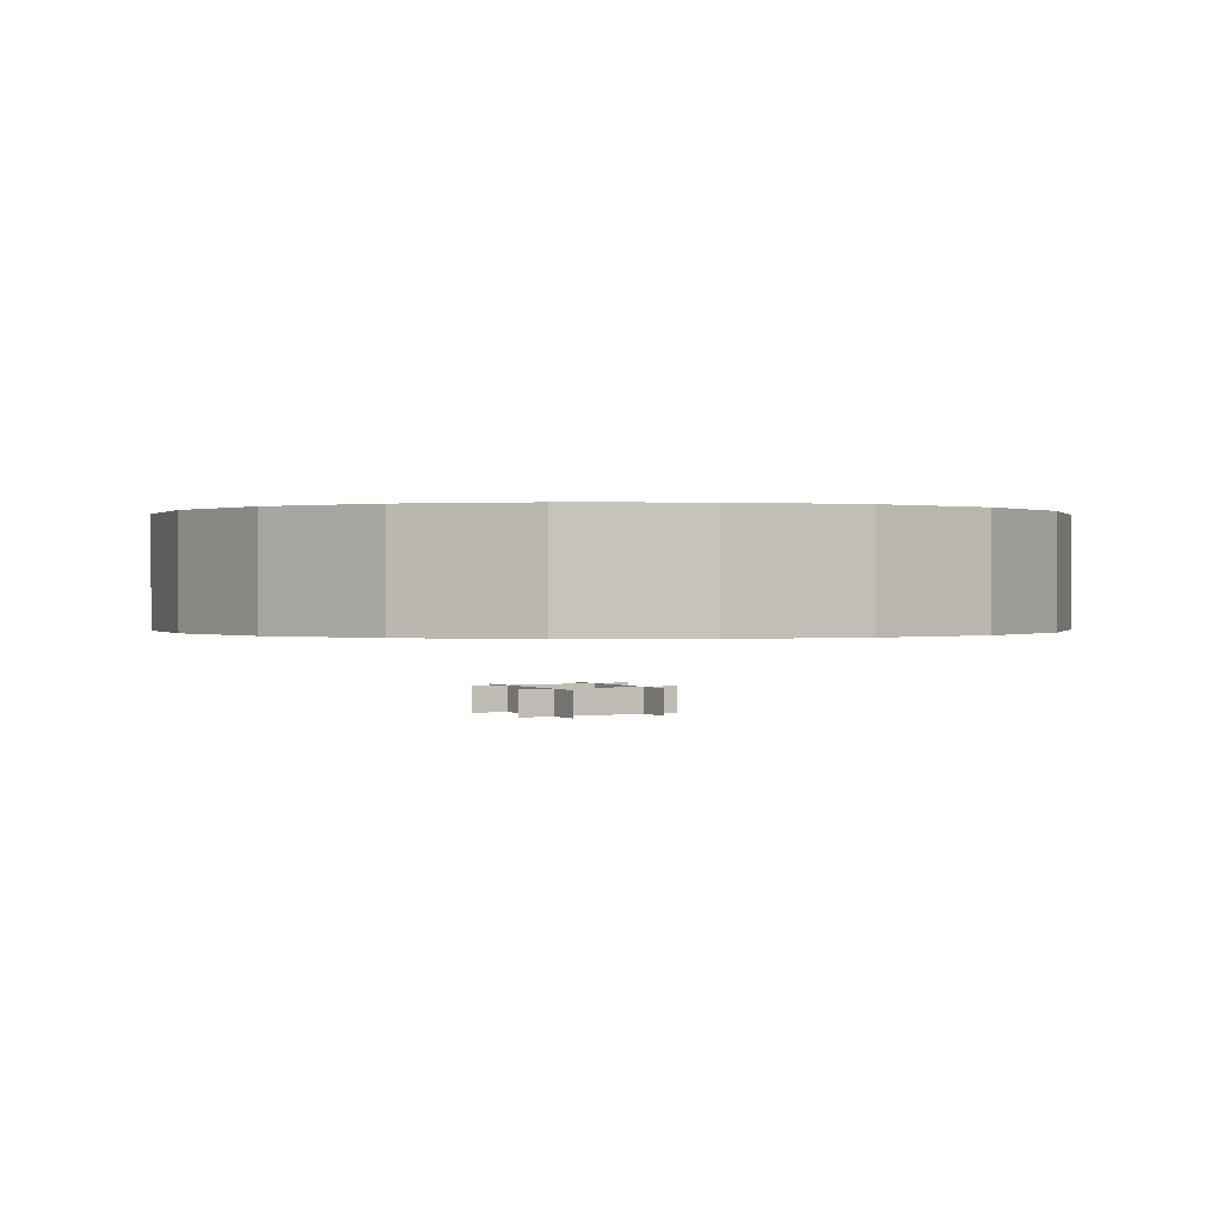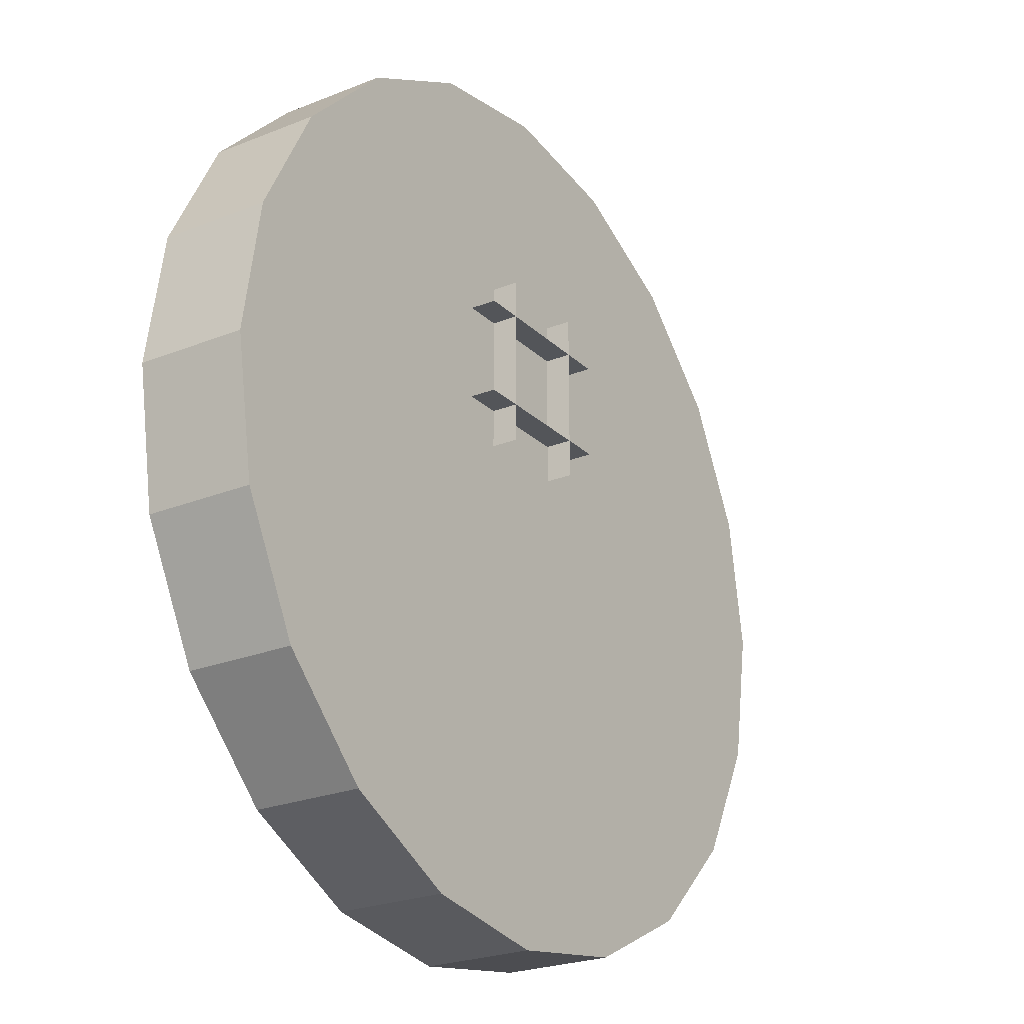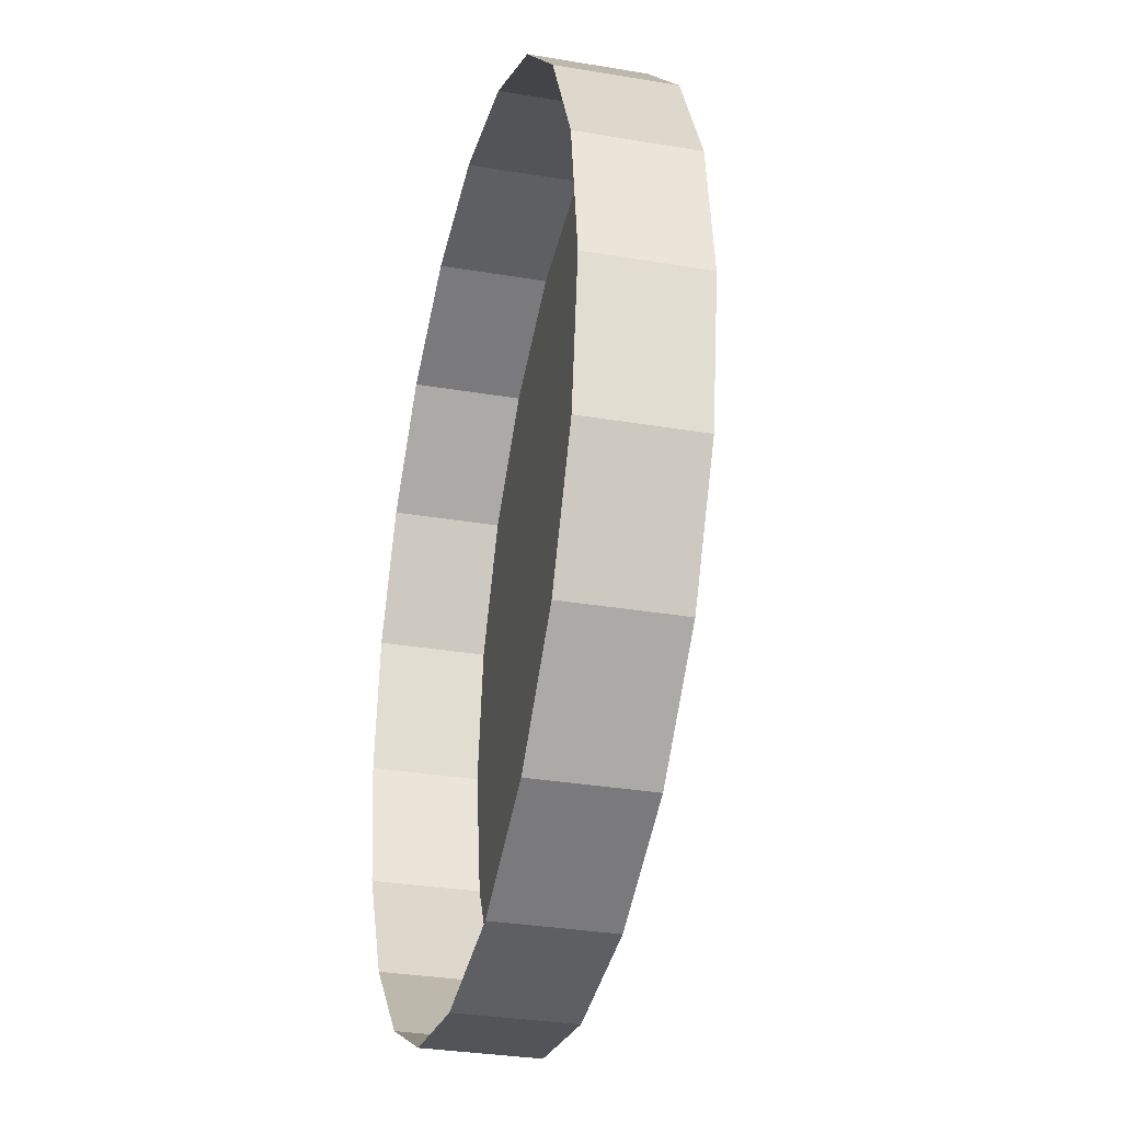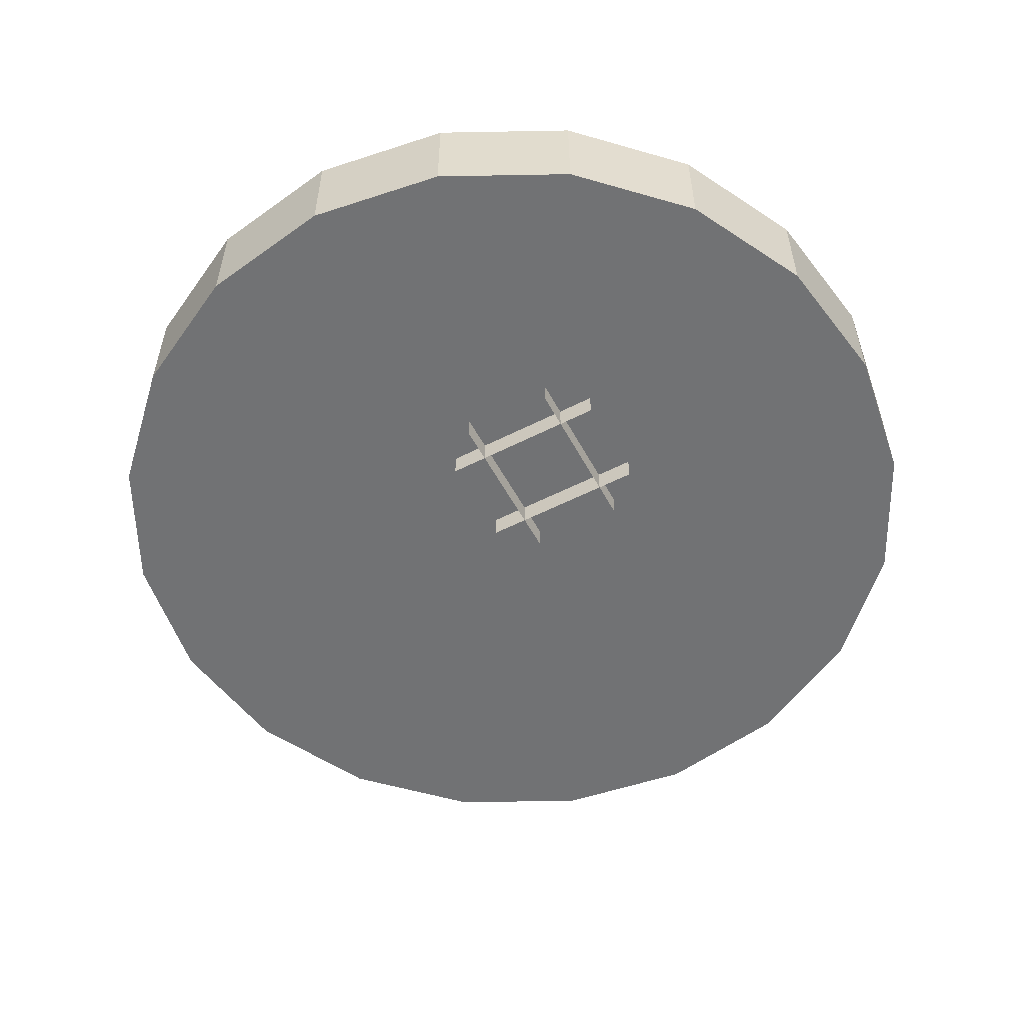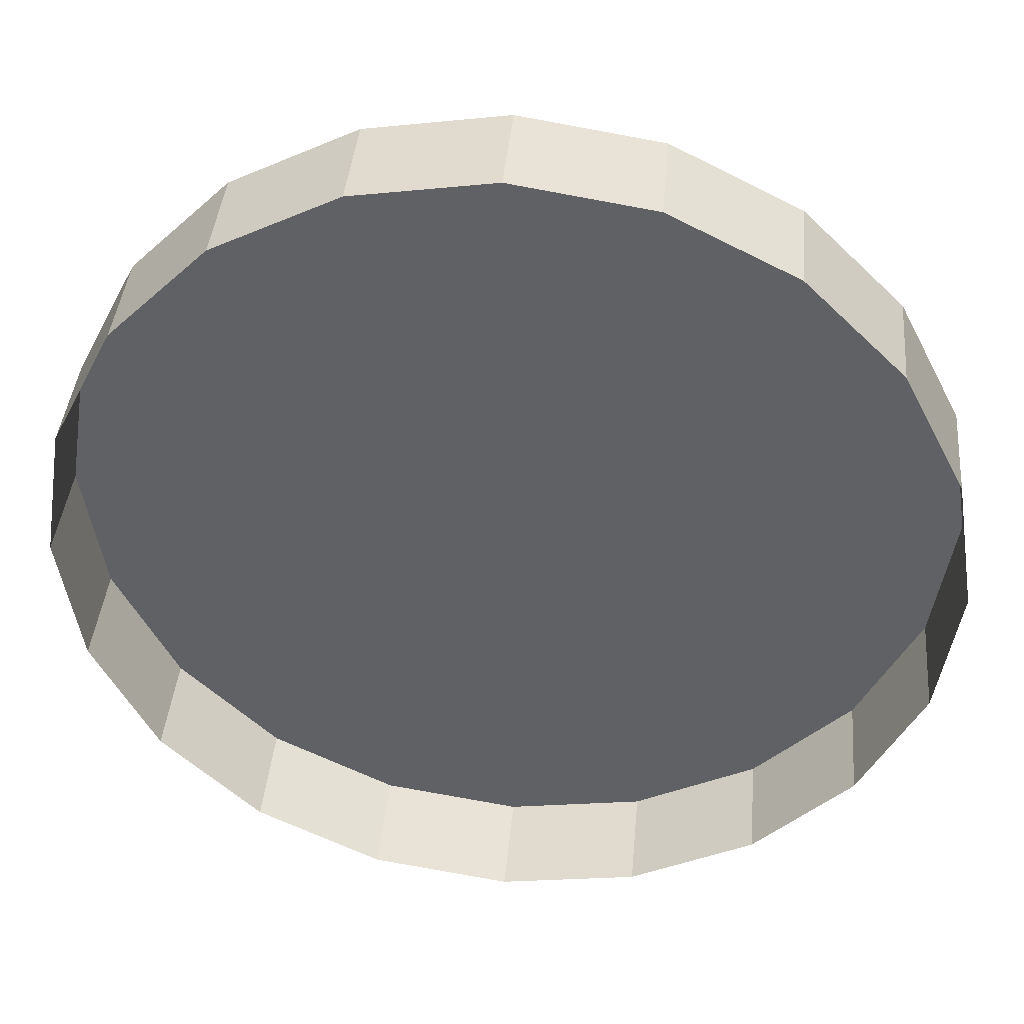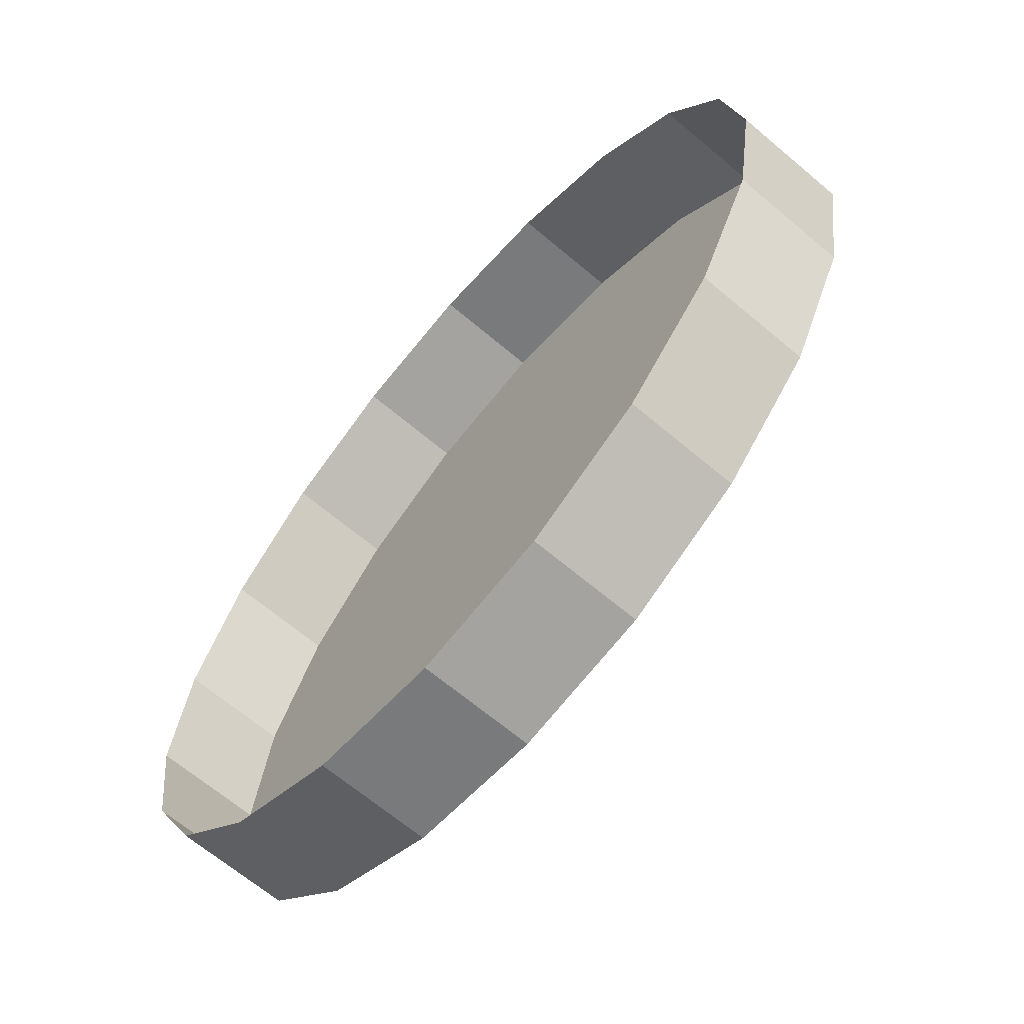
<metadata>
{"format":"obj","ext":"obj","renderer":"f3d","projection":"perspective","resolution":1024,"background":"white","views":[{"elev":0.7,"azim":-29.4,"up":"+Y"},{"elev":-24.2,"azim":-56.4,"up":"+Z"},{"elev":-31.5,"azim":-103.5,"up":"+Z"},{"elev":-55.6,"azim":-61.9,"up":"+Y"},{"elev":40.2,"azim":-174.9,"up":"+Z"},{"elev":-65.7,"azim":-130.4,"up":"+Z"}]}
</metadata>
<code>
o p020off
v 0.1855 -0.05043 -0.06026
v 0.1578 -0.05043 -0.1146
v 0.1578 -0.002034 -0.1146
v 0.1855 -0.002034 -0.06026
v 0 -0.05043 0.195
v 0.06026 -0.05043 0.1855
v 0.06026 -0.002034 0.1855
v 0 -0.002034 0.195
v -0.1578 -0.05043 -0.1146
v -0.1855 -0.05043 -0.06026
v -0.1855 -0.002034 -0.06026
v -0.1578 -0.002034 -0.1146
v 0.1578 -0.002034 -0.1146
v 0.1578 -0.05043 -0.1146
v 0.1146 -0.05043 -0.1578
v 0.1146 -0.002034 -0.1578
v -0.1855 -0.05043 -0.06026
v -0.195 -0.05043 0
v -0.195 -0.002034 0
v -0.1855 -0.002034 -0.06026
v 0.06026 -0.05043 0.1855
v 0.1146 -0.05043 0.1578
v 0.1146 -0.002034 0.1578
v 0.06026 -0.002034 0.1855
v 0.1146 -0.05043 -0.1578
v 0.06026 -0.05043 -0.1855
v 0.06026 -0.002034 -0.1855
v 0.1146 -0.002034 -0.1578
v -0.195 -0.05043 0
v -0.1855 -0.05043 0.06026
v -0.1855 -0.002034 0.06026
v -0.195 -0.002034 0
v 0.1146 -0.05043 0.1578
v 0.1578 -0.05043 0.1146
v 0.1578 -0.002034 0.1146
v 0.1146 -0.002034 0.1578
v 0.06026 -0.05043 -0.1855
v 0 -0.05043 -0.195
v 0 -0.002034 -0.195
v 0.06026 -0.002034 -0.1855
v -0.1855 -0.05043 0.06026
v -0.1578 -0.05043 0.1146
v -0.1578 -0.002034 0.1146
v -0.1855 -0.002034 0.06026
v 0.1578 -0.05043 0.1146
v 0.1855 -0.05043 0.06026
v 0.1855 -0.002034 0.06026
v 0.1578 -0.002034 0.1146
v 0 -0.05043 -0.195
v -0.06026 -0.05043 -0.1855
v -0.06026 -0.002034 -0.1855
v 0 -0.002034 -0.195
v -0.1578 -0.05043 0.1146
v -0.1146 -0.05043 0.1578
v -0.1146 -0.002034 0.1578
v -0.1578 -0.002034 0.1146
v 0.1855 -0.05043 0.06026
v 0.195 -0.05043 -0
v 0.195 -0.002034 -0
v 0.1855 -0.002034 0.06026
v -0.06026 -0.05043 -0.1855
v -0.1146 -0.05043 -0.1578
v -0.1146 -0.002034 -0.1578
v -0.06026 -0.002034 -0.1855
v -0.1146 -0.05043 0.1578
v -0.06026 -0.05043 0.1855
v -0.06026 -0.002034 0.1855
v -0.1146 -0.002034 0.1578
v 0.195 -0.05043 -0
v 0.1855 -0.05043 -0.06026
v 0.1855 -0.002034 -0.06026
v 0.195 -0.002034 -0
v -0.1146 -0.05043 -0.1578
v -0.1578 -0.05043 -0.1146
v -0.1578 -0.002034 -0.1146
v -0.1146 -0.002034 -0.1578
v -0.06026 -0.05043 0.1855
v 0 -0.05043 0.195
v 0 -0.002034 0.195
v -0.06026 -0.002034 0.1855
v -0.1578 -0.05043 -0.1146
v -0.1146 -0.05043 -0.1578
v -0.06026 -0.05043 -0.1855
v 0 -0.05043 -0.195
v 0.06026 -0.05043 -0.1855
v 0.1146 -0.05043 -0.1578
v 0.1578 -0.05043 -0.1146
v 0.1855 -0.05043 -0.06026
v 0.195 -0.05043 -0
v 0.1855 -0.05043 0.06026
v 0.1578 -0.05043 0.1146
v 0.1146 -0.05043 0.1578
v 0.06026 -0.05043 0.1855
v 0 -0.05043 0.195
v -0.06026 -0.05043 0.1855
v -0.1146 -0.05043 0.1578
v -0.1578 -0.05043 0.1146
v -0.1855 -0.05043 0.06026
v -0.195 -0.05043 0
v -0.1855 -0.05043 -0.06026
v -0.00136 -0.08402 0.01643
v -0.00136 -0.0729 0.01643
v -0.0749 -0.0729 0.01643
v -0.0749 -0.08402 0.01643
v -0.0749 -0.08402 0.05767
v -0.0749 -0.0729 0.05767
v -0.00136 -0.0729 0.05767
v -0.00136 -0.08402 0.05767
v -0.05875 -0.08402 0.000279
v -0.05875 -0.0729 0.000279
v -0.05875 -0.0729 0.07382
v -0.05875 -0.08402 0.07382
v -0.01751 -0.08402 0.07382
v -0.01751 -0.0729 0.07382
v -0.01751 -0.0729 0.000279
v -0.01751 -0.08402 0.000279
f 3 2 1
f 4 3 1
f 7 6 5
f 8 7 5
f 11 10 9
f 12 11 9
f 15 14 13
f 16 15 13
f 19 18 17
f 20 19 17
f 23 22 21
f 24 23 21
f 27 26 25
f 28 27 25
f 31 30 29
f 32 31 29
f 35 34 33
f 36 35 33
f 39 38 37
f 40 39 37
f 43 42 41
f 44 43 41
f 47 46 45
f 48 47 45
f 51 50 49
f 52 51 49
f 55 54 53
f 56 55 53
f 59 58 57
f 60 59 57
f 63 62 61
f 64 63 61
f 67 66 65
f 68 67 65
f 71 70 69
f 72 71 69
f 75 74 73
f 76 75 73
f 79 78 77
f 80 79 77
f 83 82 81
f 84 83 81
f 85 84 81
f 86 85 81
f 87 86 81
f 88 87 81
f 89 88 81
f 90 89 81
f 91 90 81
f 92 91 81
f 93 92 81
f 94 93 81
f 95 94 81
f 96 95 81
f 97 96 81
f 98 97 81
f 99 98 81
f 100 99 81
f 103 102 101
f 104 103 101
f 107 106 105
f 108 107 105
f 111 110 109
f 112 111 109
f 115 114 113
f 116 115 113

</code>
